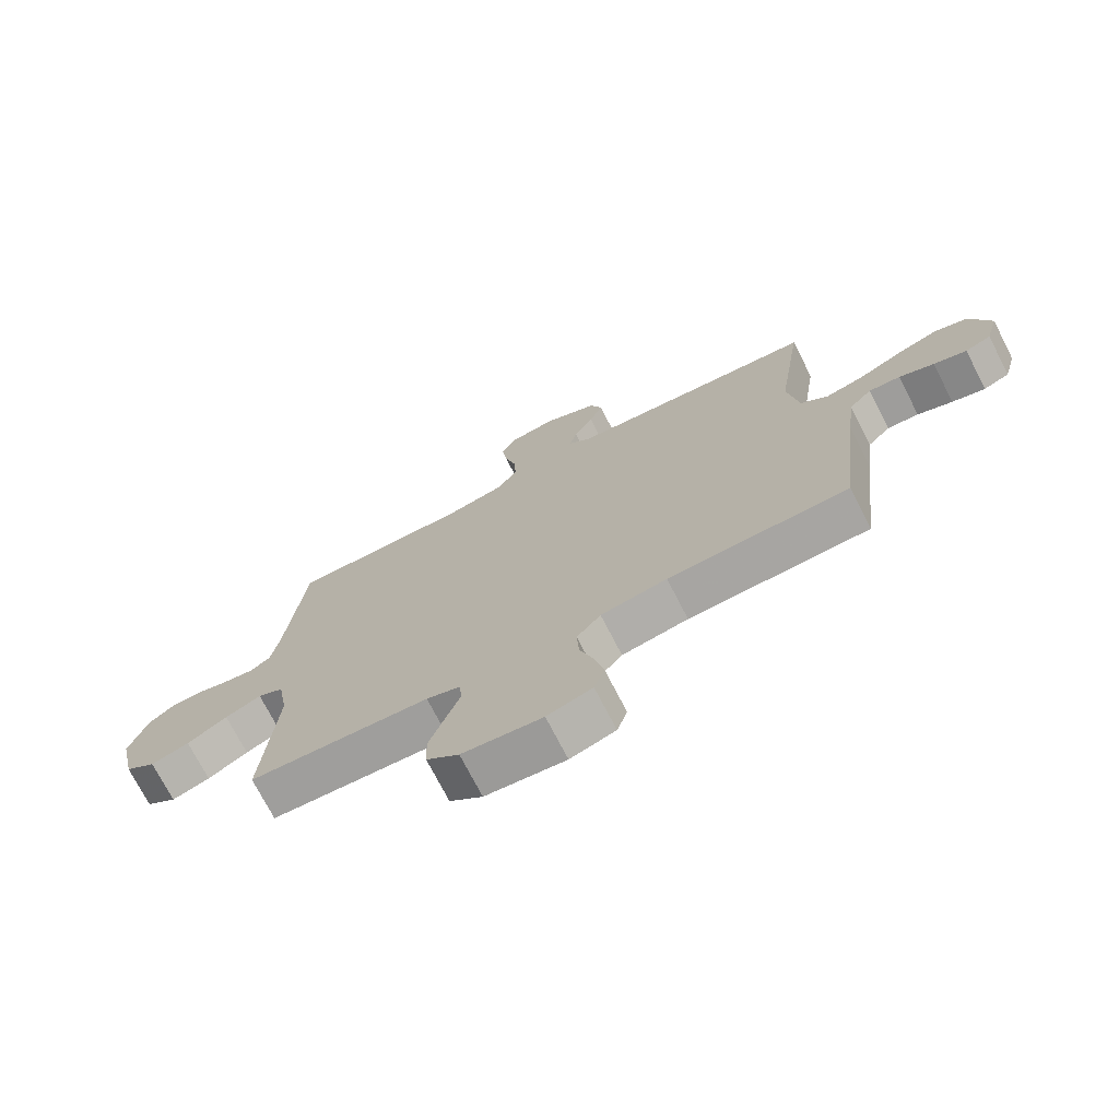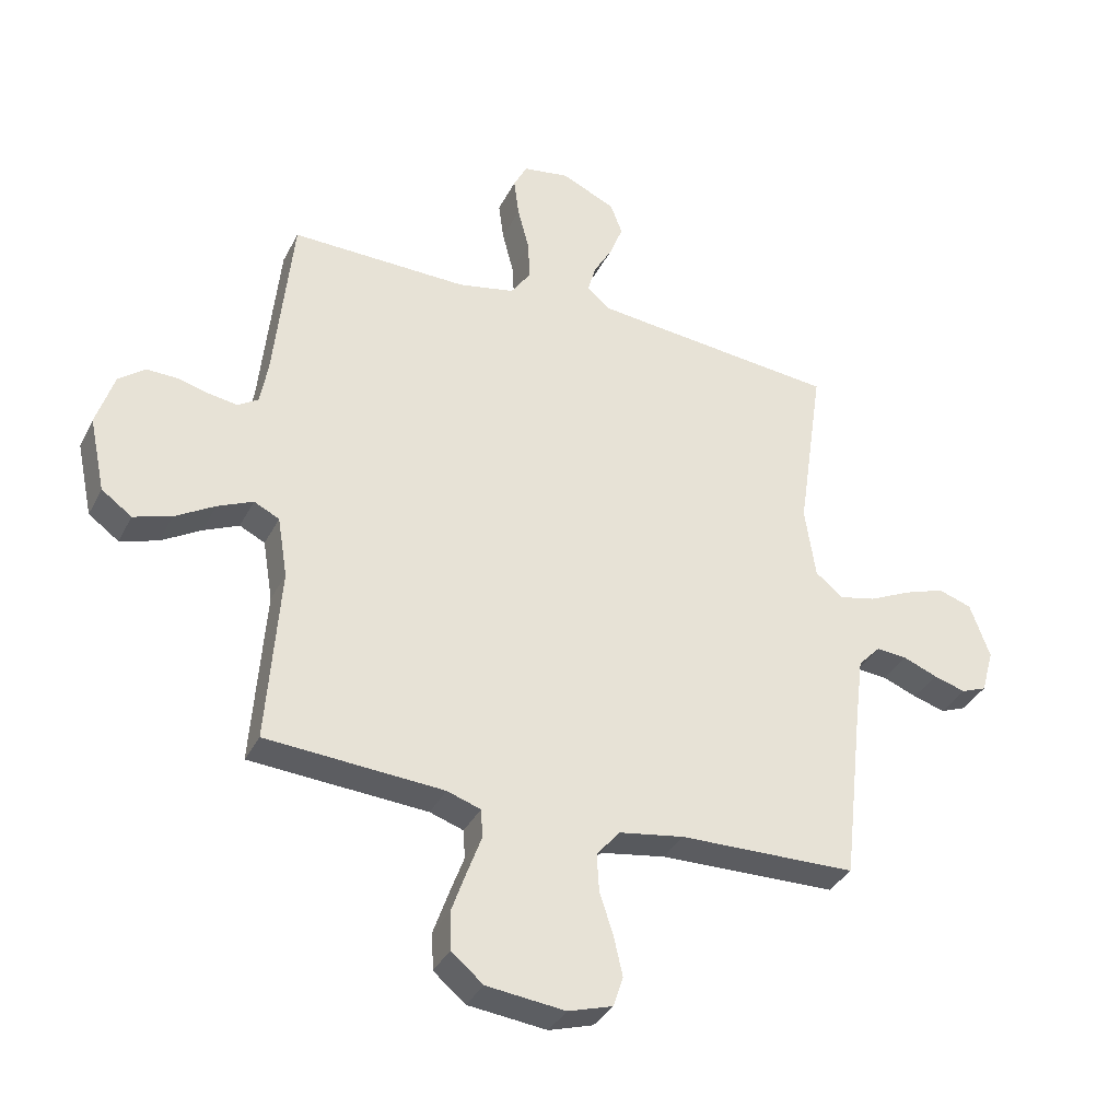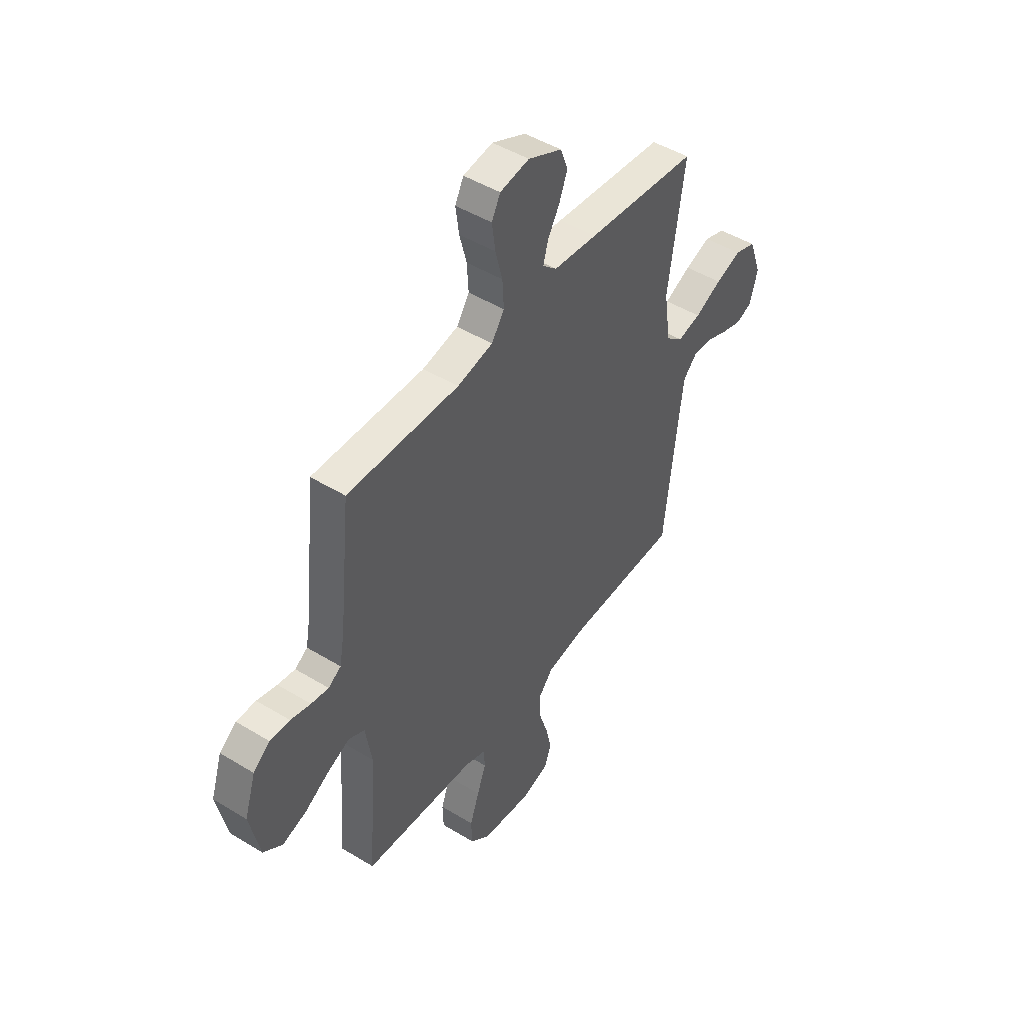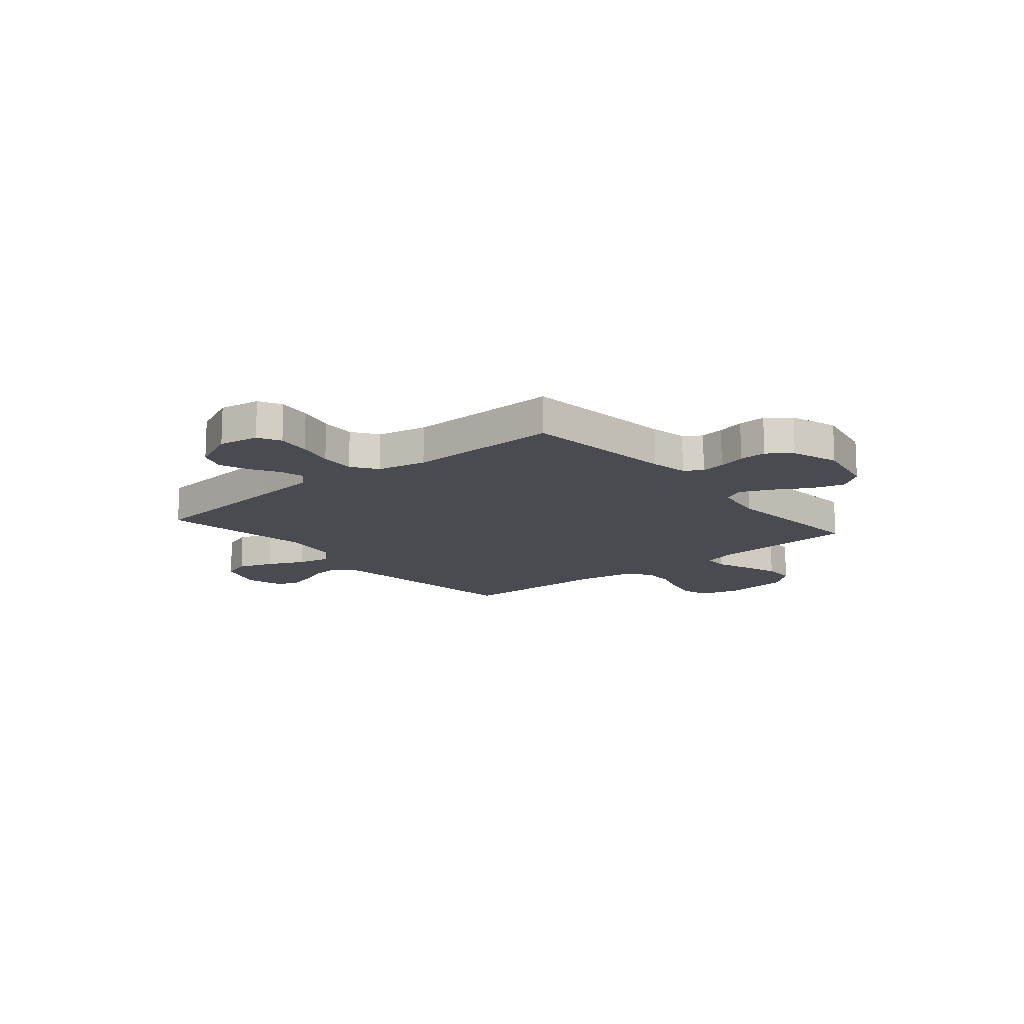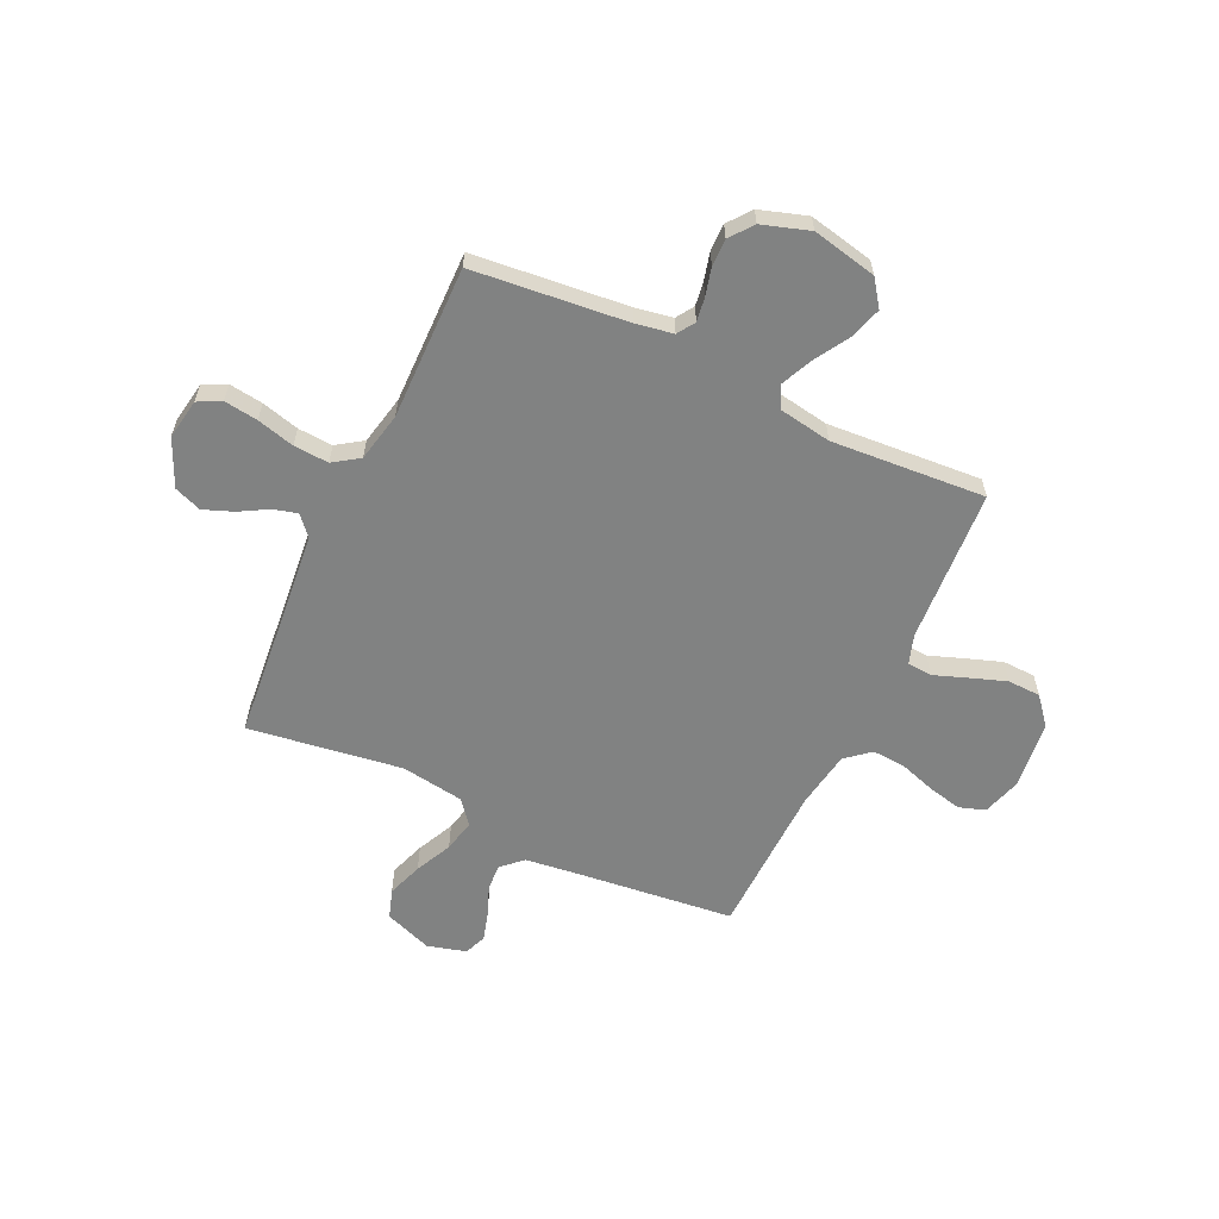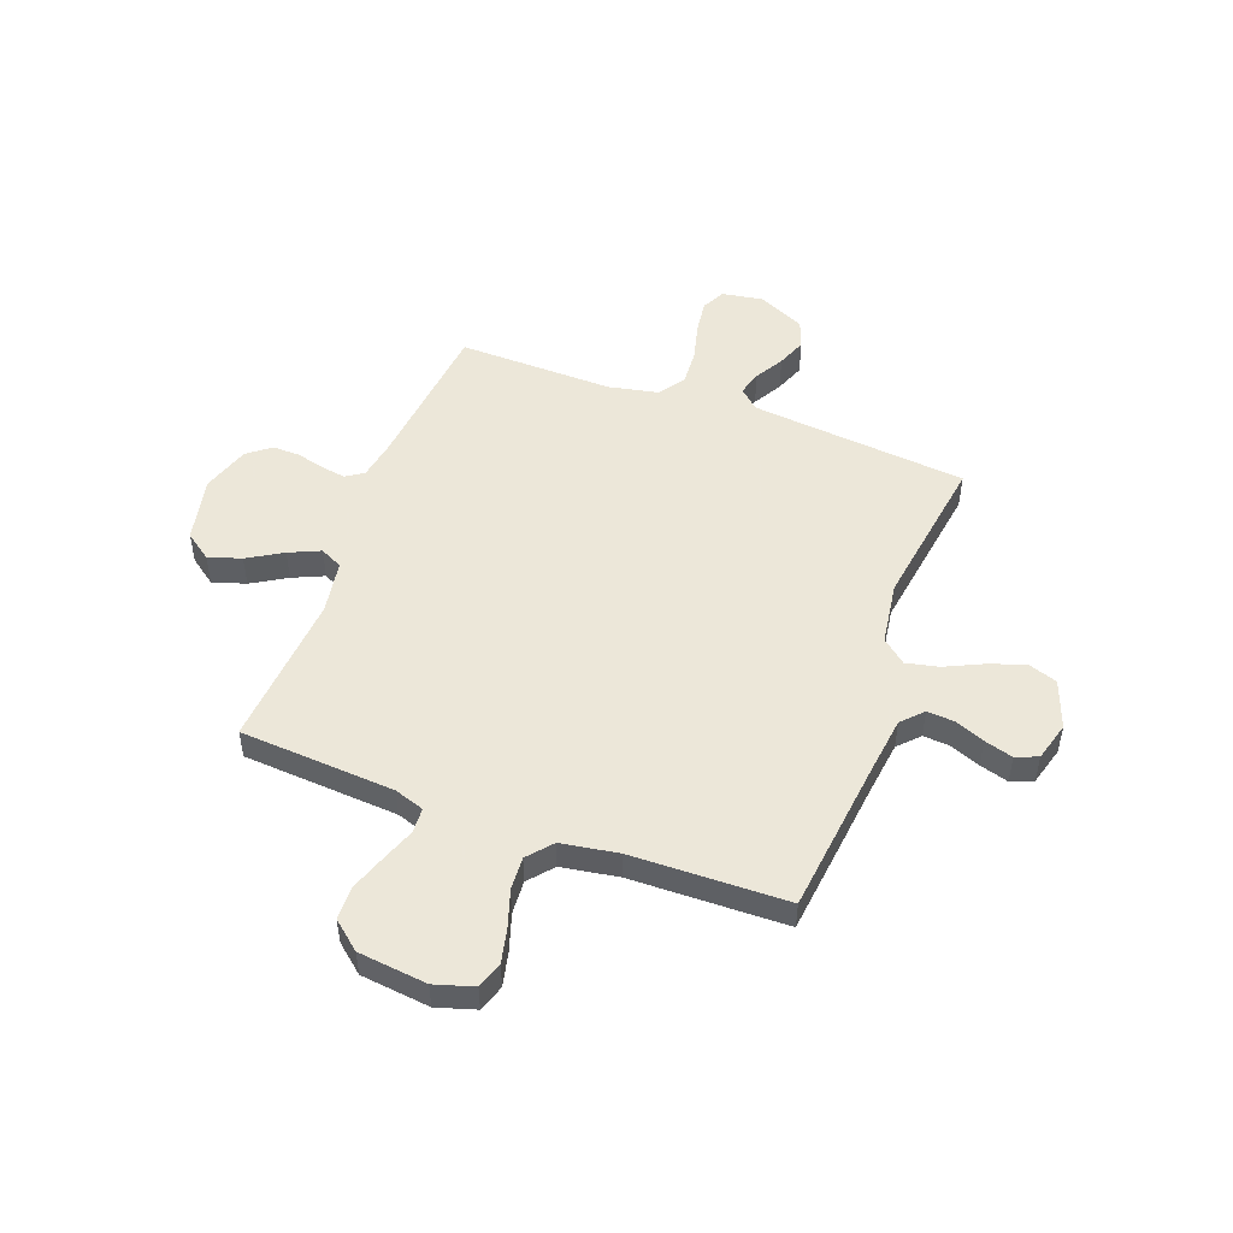
<metadata>
{"format":"obj","ext":"obj","renderer":"f3d","projection":"perspective","resolution":1024,"background":"white","views":[{"elev":-73.2,"azim":-152.8,"up":"+Z"},{"elev":-35.4,"azim":155.9,"up":"+Z"},{"elev":47.3,"azim":124.6,"up":"+Z"},{"elev":-14.4,"azim":40.2,"up":"+Y"},{"elev":-60.6,"azim":64.7,"up":"+Y"},{"elev":50.2,"azim":-159.6,"up":"+Y"}]}
</metadata>
<code>
v -0.5 0.07 -0.5
v -0.534 0.07 -0.2
v -0.548 0.07 -0.089
v -0.586 0.07 -0.049
v -0.638 0.07 -0.053
v -0.696 0.07 -0.076
v -0.751 0.07 -0.092
v -0.794 0.07 -0.075
v -0.815 0.07 0
v -0.781 0.07 0.093
v -0.724 0.07 0.112
v -0.655 0.07 0.088
v -0.583 0.07 0.054
v -0.52 0.07 0.04
v -0.474 0.07 0.078
v -0.456 0.07 0.2
v -0.5 0.07 0.5
v -0.2 0.07 0.529
v -0.082 0.07 0.541
v -0.044 0.07 0.575
v -0.057 0.07 0.622
v -0.089 0.07 0.678
v -0.111 0.07 0.735
v -0.091 0.07 0.788
v 0 0.07 0.83
v 0.079 0.07 0.817
v 0.102 0.07 0.772
v 0.093 0.07 0.706
v 0.074 0.07 0.633
v 0.07 0.07 0.565
v 0.104 0.07 0.515
v 0.2 0.07 0.495
v 0.5 0.07 0.5
v 0.531 0.07 0.2
v 0.544 0.07 0.127
v 0.578 0.07 0.105
v 0.625 0.07 0.112
v 0.679 0.07 0.126
v 0.732 0.07 0.127
v 0.777 0.07 0.092
v 0.807 0.07 0
v 0.78 0.07 -0.126
v 0.729 0.07 -0.163
v 0.665 0.07 -0.143
v 0.598 0.07 -0.103
v 0.538 0.07 -0.076
v 0.495 0.07 -0.097
v 0.478 0.07 -0.2
v 0.5 0.07 -0.5
v 0.2 0.07 -0.52
v 0.143 0.07 -0.539
v 0.14 0.07 -0.587
v 0.164 0.07 -0.652
v 0.189 0.07 -0.723
v 0.187 0.07 -0.787
v 0.133 0.07 -0.832
v 0 0.07 -0.847
v -0.075 0.07 -0.824
v -0.092 0.07 -0.773
v -0.077 0.07 -0.707
v -0.054 0.07 -0.636
v -0.05 0.07 -0.572
v -0.09 0.07 -0.525
v -0.2 0.07 -0.507
v -0.5 0 -0.5
v -0.534 0 -0.2
v -0.548 0 -0.089
v -0.586 0 -0.049
v -0.638 0 -0.053
v -0.696 0 -0.076
v -0.751 0 -0.092
v -0.794 0 -0.075
v -0.815 0 0
v -0.781 0 0.093
v -0.724 0 0.112
v -0.655 0 0.088
v -0.583 0 0.054
v -0.52 0 0.04
v -0.474 0 0.078
v -0.456 0 0.2
v -0.5 0 0.5
v -0.2 0 0.529
v -0.082 0 0.541
v -0.044 0 0.575
v -0.057 0 0.622
v -0.089 0 0.678
v -0.111 0 0.735
v -0.091 0 0.788
v 0 0 0.83
v 0.079 0 0.817
v 0.102 0 0.772
v 0.093 0 0.706
v 0.074 0 0.633
v 0.07 0 0.565
v 0.104 0 0.515
v 0.2 0 0.495
v 0.5 0 0.5
v 0.531 0 0.2
v 0.544 0 0.127
v 0.578 0 0.105
v 0.625 0 0.112
v 0.679 0 0.126
v 0.732 0 0.127
v 0.777 0 0.092
v 0.807 0 0
v 0.78 0 -0.126
v 0.729 0 -0.163
v 0.665 0 -0.143
v 0.598 0 -0.103
v 0.538 0 -0.076
v 0.495 0 -0.097
v 0.478 0 -0.2
v 0.5 0 -0.5
v 0.2 0 -0.52
v 0.143 0 -0.539
v 0.14 0 -0.587
v 0.164 0 -0.652
v 0.189 0 -0.723
v 0.187 0 -0.787
v 0.133 0 -0.832
v 0 0 -0.847
v -0.075 0 -0.824
v -0.092 0 -0.773
v -0.077 0 -0.707
v -0.054 0 -0.636
v -0.05 0 -0.572
v -0.09 0 -0.525
v -0.2 0 -0.507
f 59 60 61
f 58 59 61
f 57 58 61
f 56 57 61
f 55 56 61
f 54 55 61
f 53 54 61
f 52 53 61
f 51 52 61 62
f 50 51 62 63
f 50 63 64
f 49 50 64
f 48 49 64
f 43 44 45
f 42 43 45
f 41 42 45
f 40 41 45
f 39 40 45
f 38 39 45
f 37 38 45
f 36 37 45 46
f 35 36 46 47
f 32 33 34
f 34 35 47
f 32 34 47
f 31 32 47
f 27 28 29
f 26 27 29
f 25 26 29
f 24 25 29
f 23 24 29
f 22 23 29
f 21 22 29
f 20 21 29 30
f 64 1 2
f 48 64 2
f 47 48 2
f 31 47 2
f 30 31 2
f 20 30 2
f 19 20 2
f 11 12 13
f 10 11 13
f 9 10 13
f 8 9 13
f 7 8 13
f 6 7 13
f 5 6 13
f 4 5 13 14
f 3 4 14 15
f 2 3 15
f 19 2 15
f 18 19 15
f 18 15 16
f 16 17 18
f 125 124 123
f 125 123 122
f 125 122 121
f 125 121 120
f 125 120 119
f 125 119 118
f 125 118 117
f 125 117 116
f 126 125 116 115
f 127 126 115 114
f 128 127 114
f 128 114 113
f 128 113 112
f 109 108 107
f 109 107 106
f 109 106 105
f 109 105 104
f 109 104 103
f 109 103 102
f 109 102 101
f 110 109 101 100
f 111 110 100 99
f 98 97 96
f 111 99 98
f 111 98 96
f 111 96 95
f 93 92 91
f 93 91 90
f 93 90 89
f 93 89 88
f 93 88 87
f 93 87 86
f 93 86 85
f 94 93 85 84
f 66 65 128
f 66 128 112
f 66 112 111
f 66 111 95
f 66 95 94
f 66 94 84
f 66 84 83
f 77 76 75
f 77 75 74
f 77 74 73
f 77 73 72
f 77 72 71
f 77 71 70
f 77 70 69
f 78 77 69 68
f 79 78 68 67
f 79 67 66
f 79 66 83
f 79 83 82
f 80 79 82
f 82 81 80
f 1 65 66 2
f 2 66 67 3
f 3 67 68 4
f 4 68 69 5
f 5 69 70 6
f 6 70 71 7
f 7 71 72 8
f 8 72 73 9
f 9 73 74 10
f 10 74 75 11
f 11 75 76 12
f 12 76 77 13
f 13 77 78 14
f 14 78 79 15
f 15 79 80 16
f 16 80 81 17
f 17 81 82 18
f 18 82 83 19
f 19 83 84 20
f 20 84 85 21
f 21 85 86 22
f 22 86 87 23
f 23 87 88 24
f 24 88 89 25
f 25 89 90 26
f 26 90 91 27
f 27 91 92 28
f 28 92 93 29
f 29 93 94 30
f 30 94 95 31
f 31 95 96 32
f 32 96 97 33
f 33 97 98 34
f 34 98 99 35
f 35 99 100 36
f 36 100 101 37
f 37 101 102 38
f 38 102 103 39
f 39 103 104 40
f 40 104 105 41
f 41 105 106 42
f 42 106 107 43
f 43 107 108 44
f 44 108 109 45
f 45 109 110 46
f 46 110 111 47
f 47 111 112 48
f 48 112 113 49
f 49 113 114 50
f 50 114 115 51
f 51 115 116 52
f 52 116 117 53
f 53 117 118 54
f 54 118 119 55
f 55 119 120 56
f 56 120 121 57
f 57 121 122 58
f 58 122 123 59
f 59 123 124 60
f 60 124 125 61
f 61 125 126 62
f 62 126 127 63
f 63 127 128 64
f 64 128 65 1

</code>
